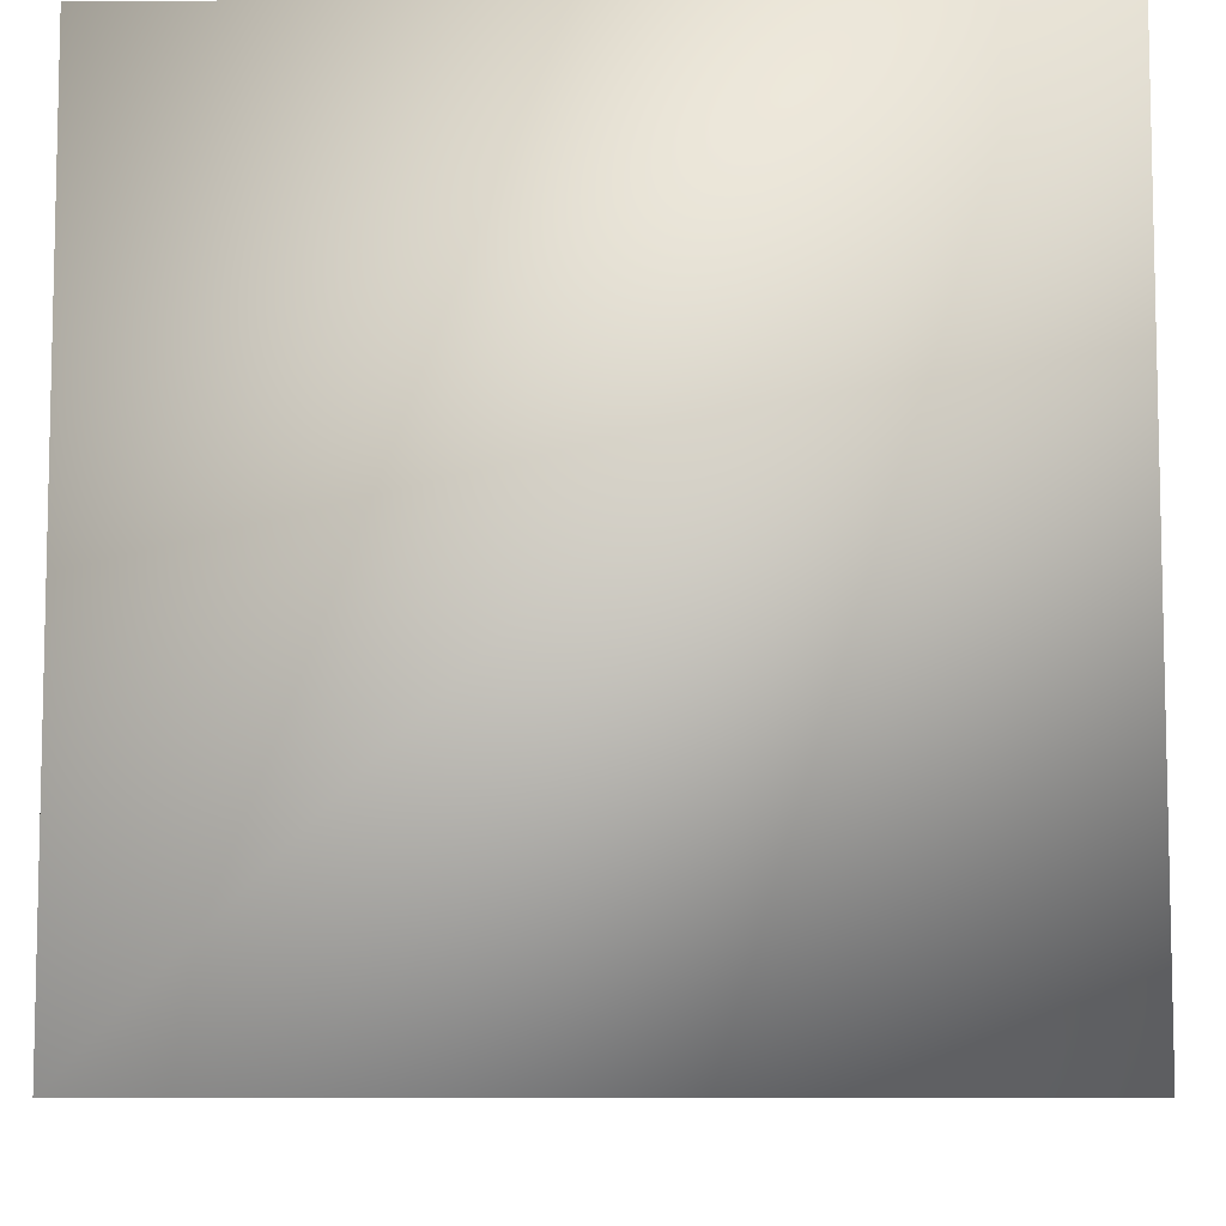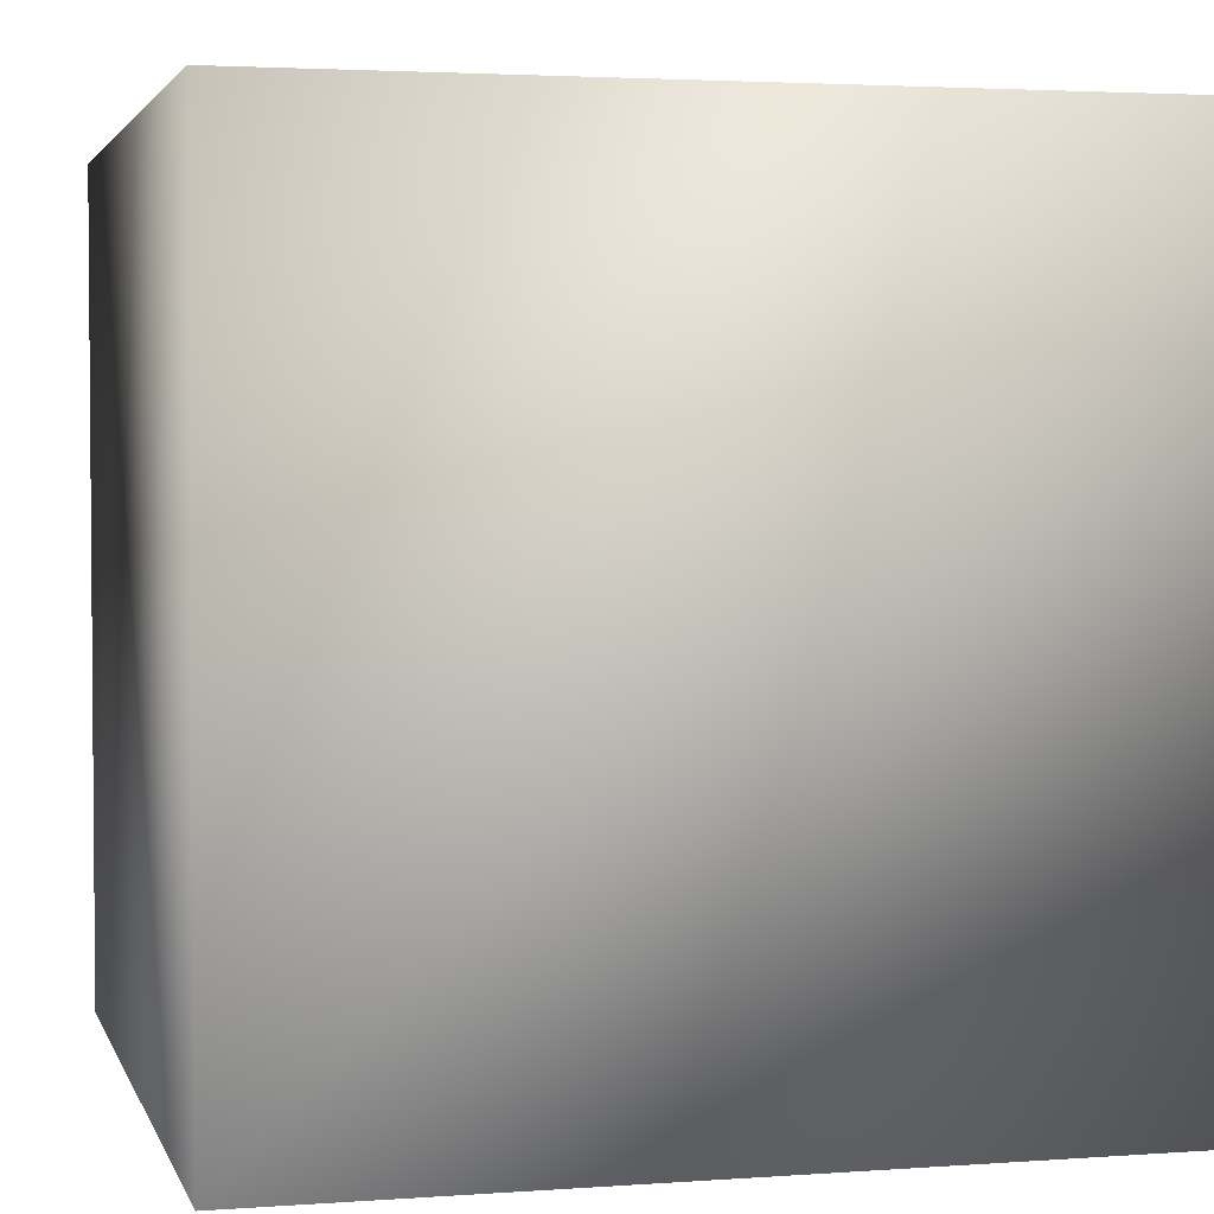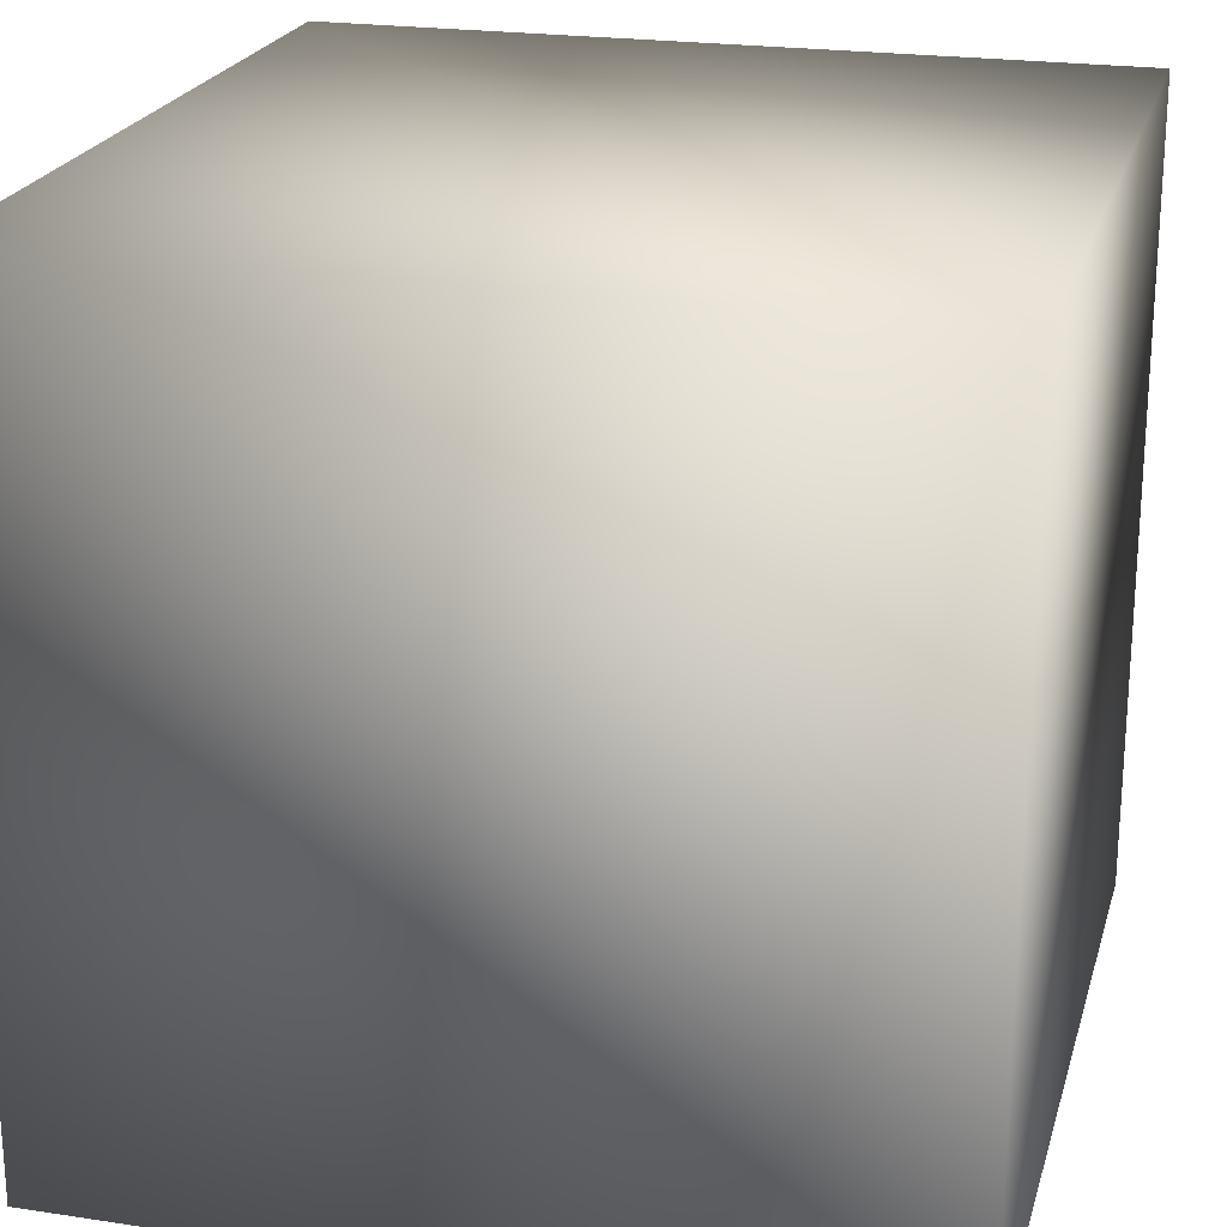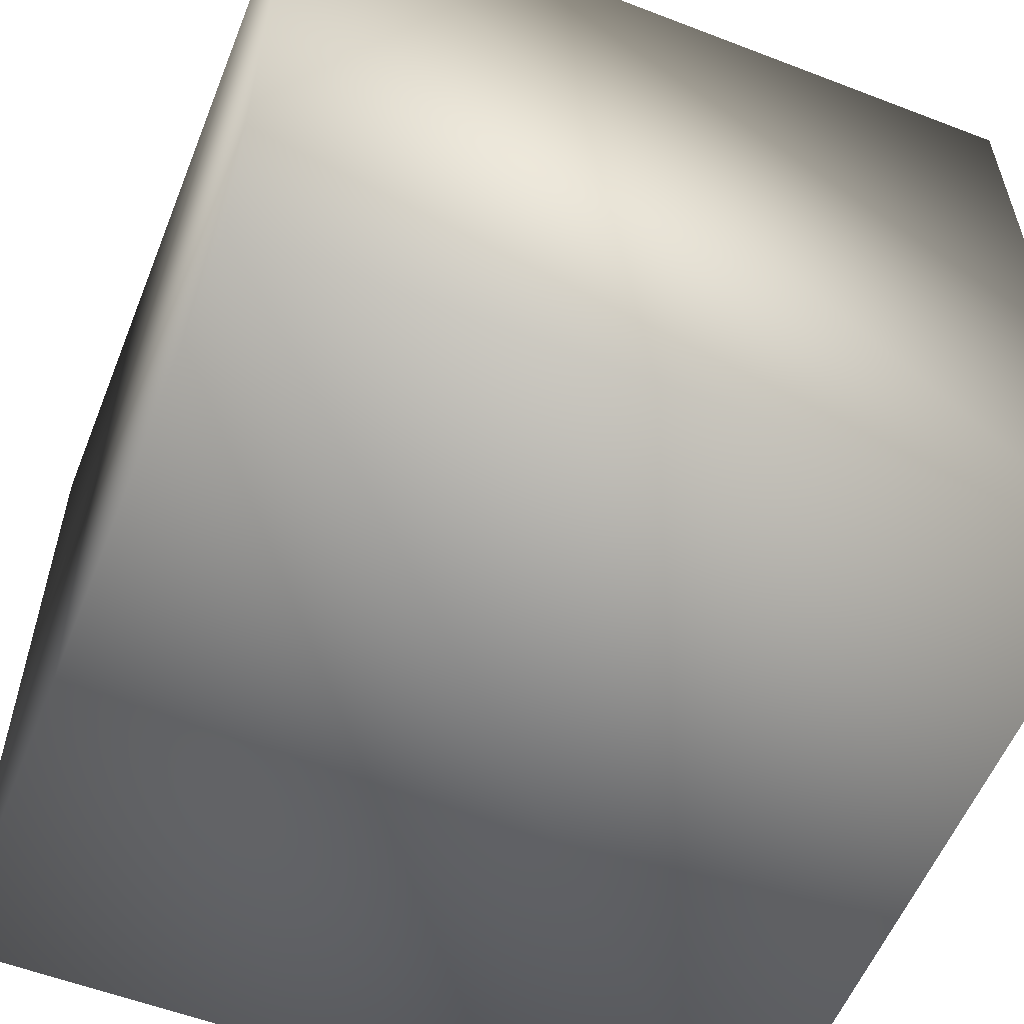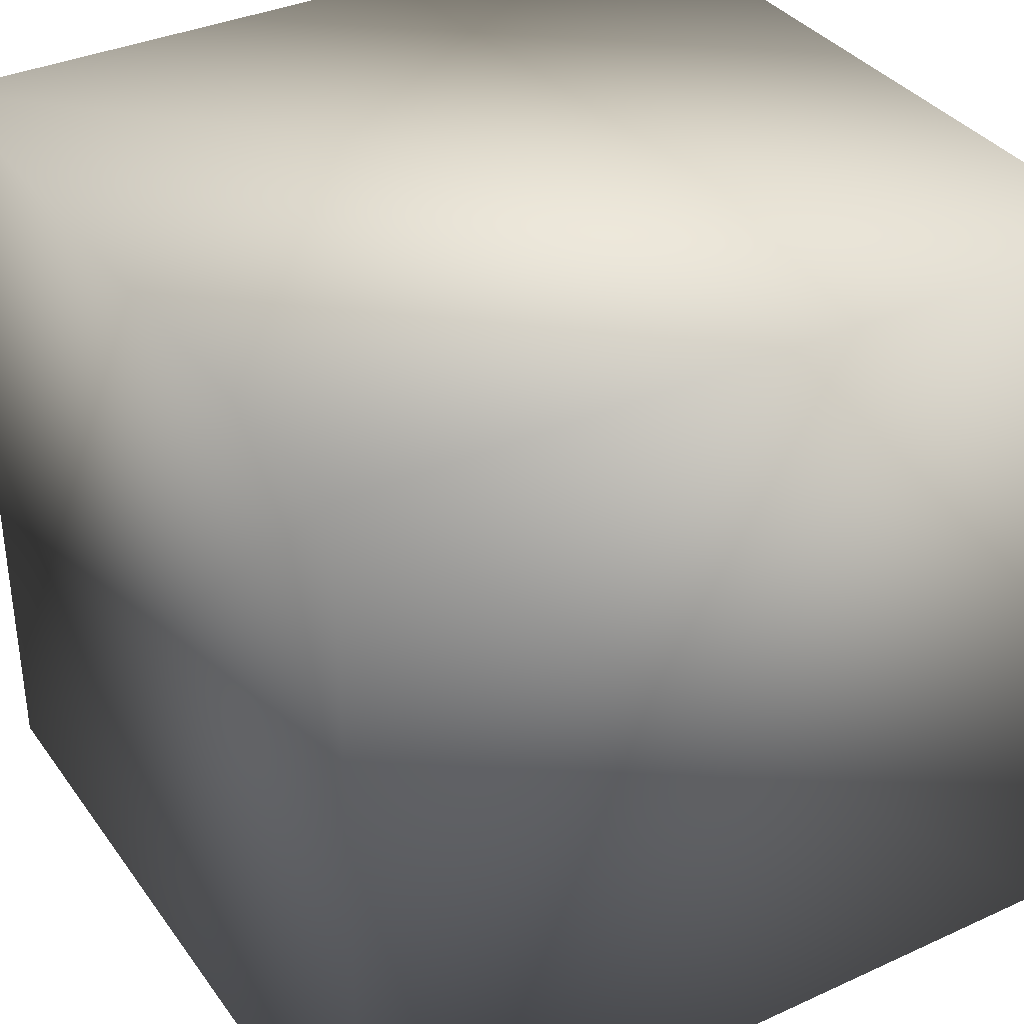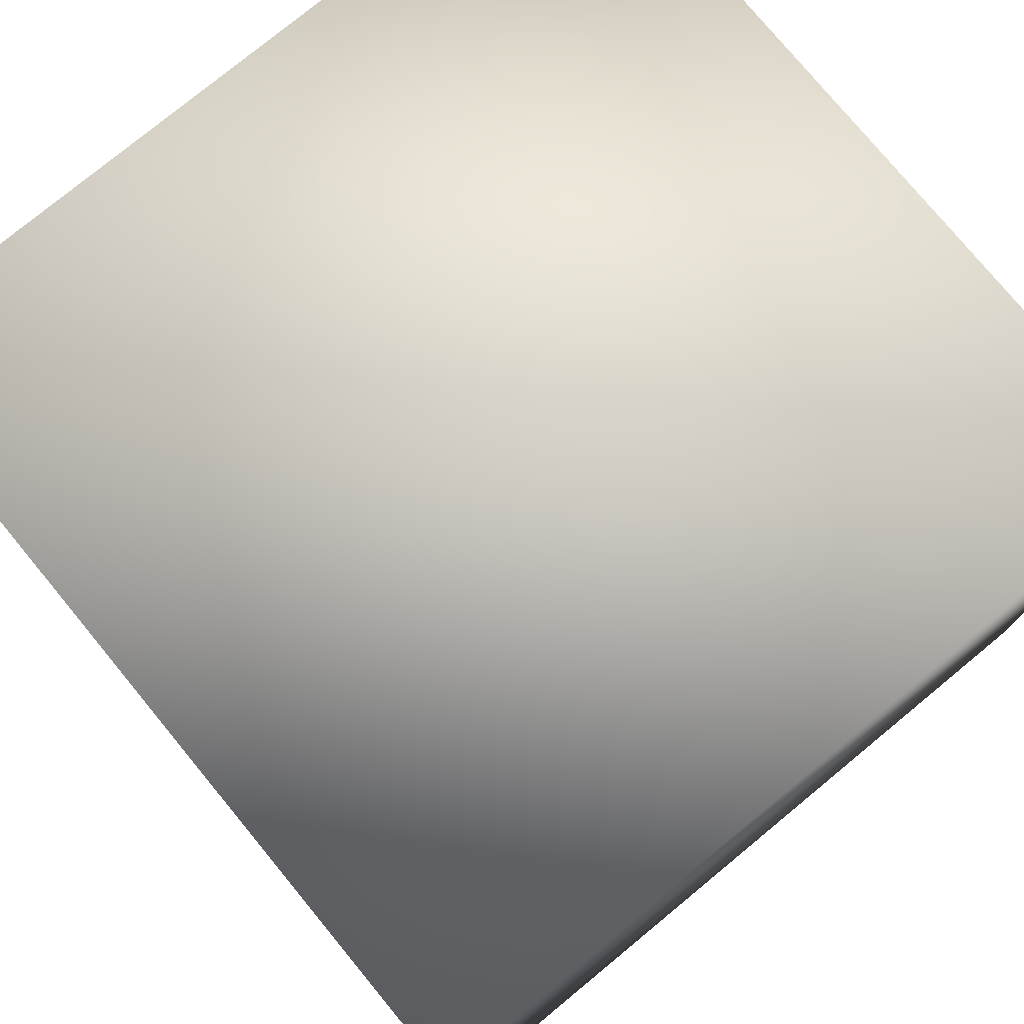
<metadata>
{"format":"obj","ext":"obj","renderer":"f3d","projection":"perspective","resolution":1024,"background":"white","views":[{"elev":-8.1,"azim":1.1,"up":"+Y"},{"elev":3.0,"azim":165.8,"up":"+Y"},{"elev":22.2,"azim":-75.3,"up":"+Z"},{"elev":-57.0,"azim":-111.8,"up":"+Z"},{"elev":35.6,"azim":-121.0,"up":"+Z"},{"elev":77.2,"azim":50.5,"up":"+Z"}]}
</metadata>
<code>
g default
v -1198 1198 1198
v -1198 -1198 1198
v 1198 1198 1198
v 1198 -1198 1198
v 1198 1198 -1199
v 1198 -1198 -1199
v -1198 1198 -1199
v -1198 -1198 -1199
g Skybox
f 1 3 2
f 2 3 4
f 3 5 4
f 4 5 6
f 5 7 6
f 6 7 8
f 7 1 8
f 8 1 2
f 2 4 8
f 8 4 6
f 7 5 1
f 1 5 3

</code>
